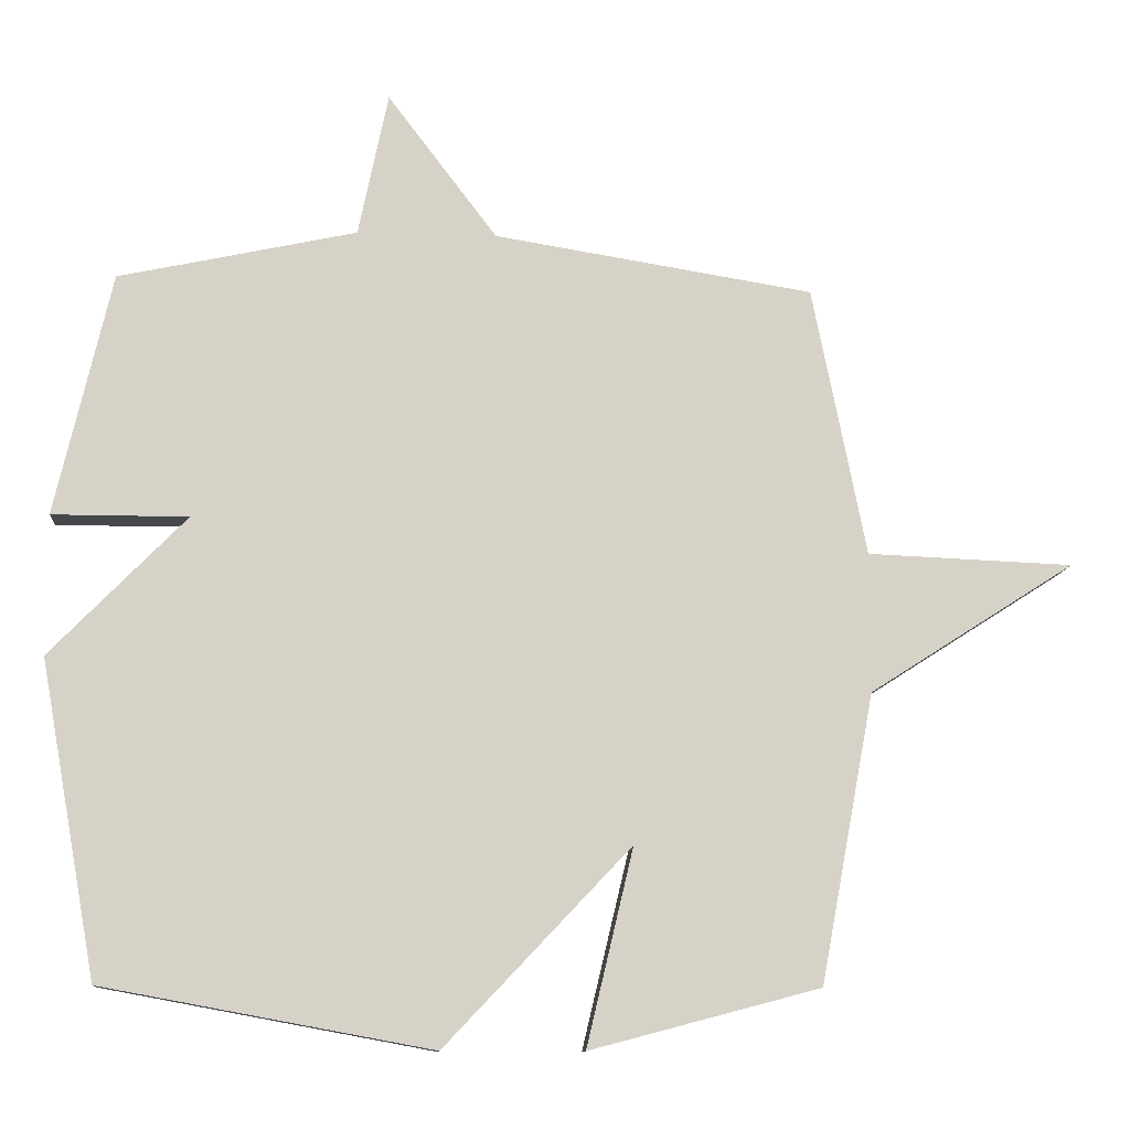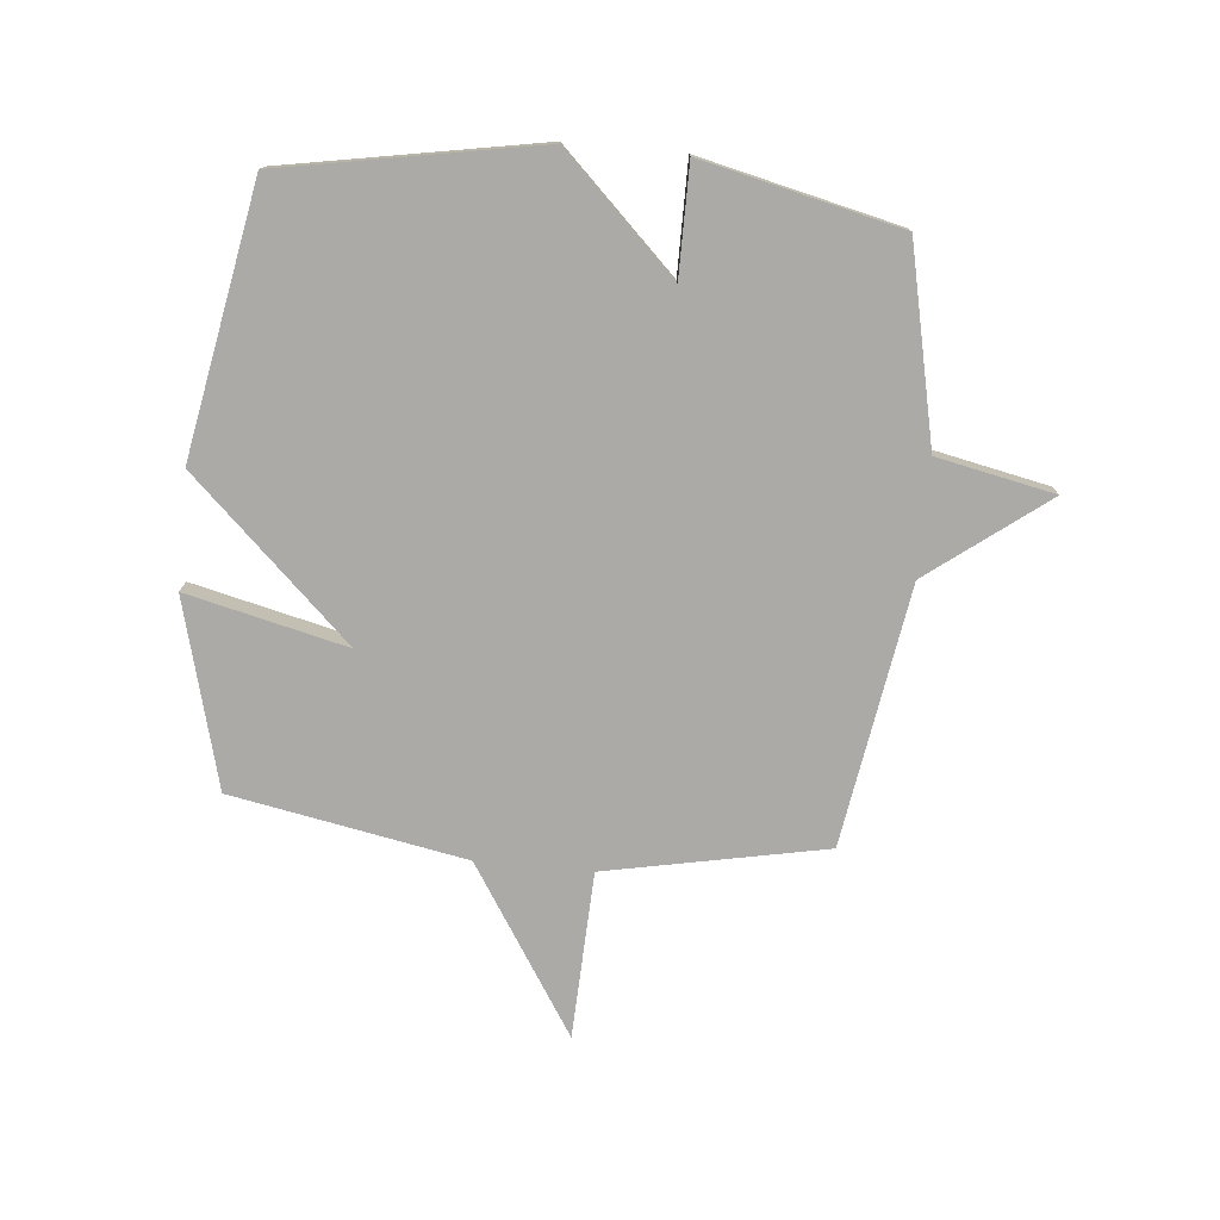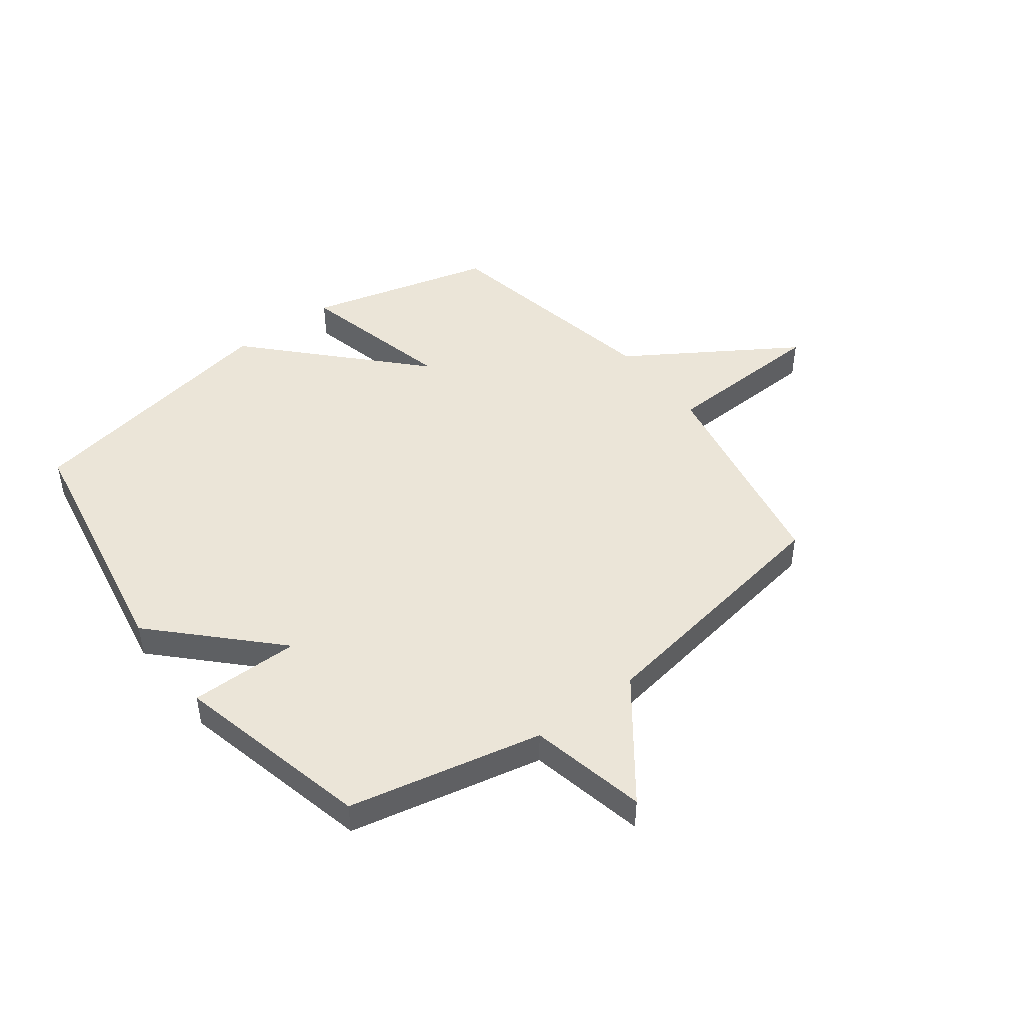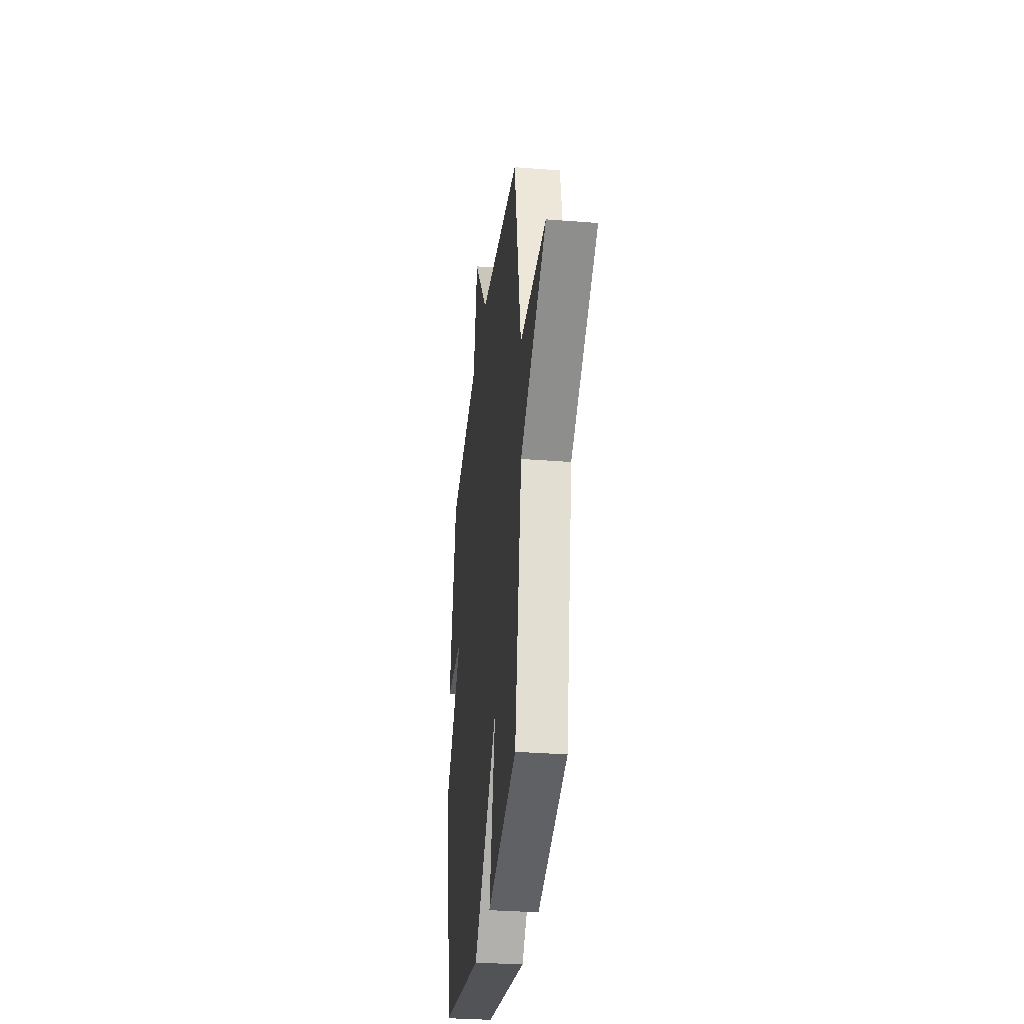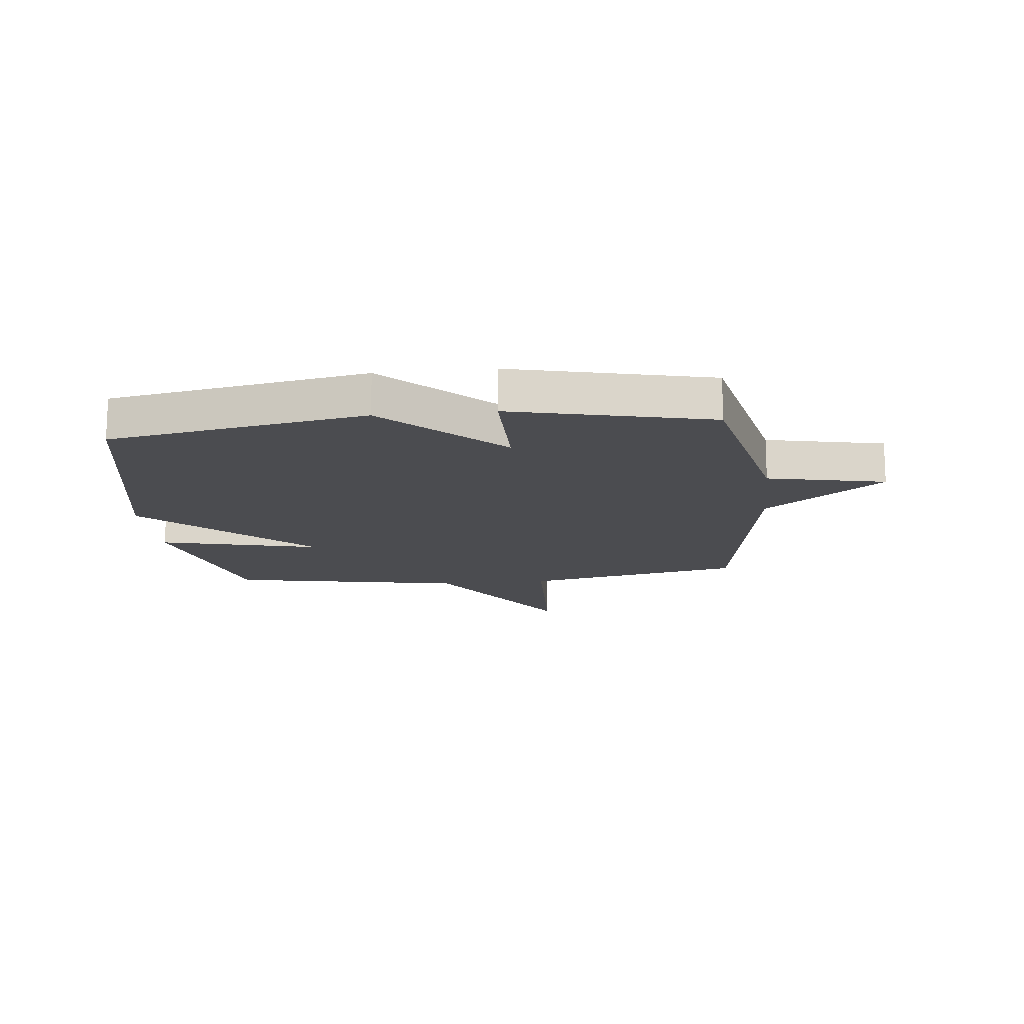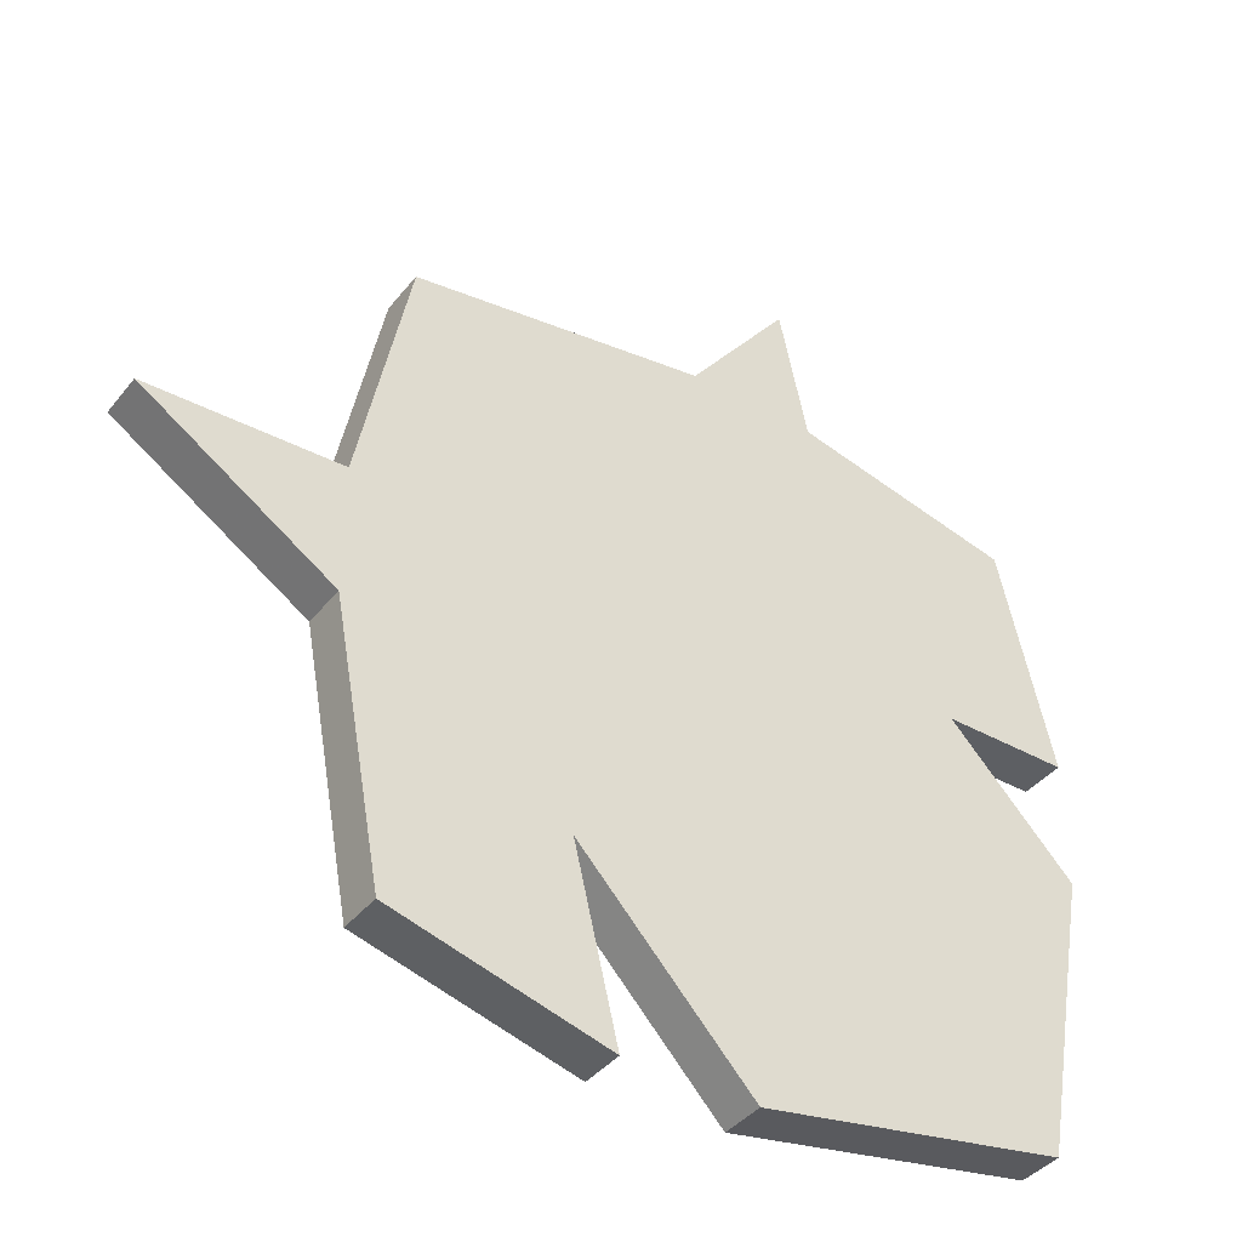
<metadata>
{"format":"obj","ext":"obj","renderer":"f3d","projection":"perspective","resolution":1024,"background":"white","views":[{"elev":-11.3,"azim":-4.4,"up":"+Z"},{"elev":-76.0,"azim":-95.4,"up":"+Y"},{"elev":45.9,"azim":-37.2,"up":"+Y"},{"elev":-32.0,"azim":83.7,"up":"+Z"},{"elev":-15.2,"azim":-84.0,"up":"+Y"},{"elev":-40.1,"azim":145.3,"up":"+Z"}]}
</metadata>
<code>
v 0.5 0.07 -0.5
v 0.171 0.07 -0.587
v 0.238 0.07 -0.305
v -0.029 0.07 -0.587
v -0.5 0.07 -0.5
v -0.581 0.07 -0.049
v -0.386 0.07 0.151
v -0.581 0.07 0.151
v -0.5 0.07 0.5
v -0.158 0.07 0.574
v -0.115 0.07 0.781
v 0.042 0.07 0.574
v 0.5 0.07 0.5
v 0.577 0.07 0.113
v 0.871 0.07 0.101
v 0.577 0.07 -0.087
v 0.5 0 -0.5
v 0.171 0 -0.587
v 0.238 0 -0.305
v -0.029 0 -0.587
v -0.5 0 -0.5
v -0.581 0 -0.049
v -0.386 0 0.151
v -0.581 0 0.151
v -0.5 0 0.5
v -0.158 0 0.574
v -0.115 0 0.781
v 0.042 0 0.574
v 0.5 0 0.5
v 0.577 0 0.113
v 0.871 0 0.101
v 0.577 0 -0.087
f 14 15 16
f 14 16 1
f 13 14 1
f 12 13 1
f 10 11 12 1
f 7 8 9 10
f 5 6 7
f 4 5 7
f 3 4 7
f 3 7 10
f 1 2 3
f 1 3 10
f 32 31 30
f 17 32 30
f 17 30 29
f 17 29 28
f 17 28 27 26
f 26 25 24 23
f 23 22 21
f 23 21 20
f 23 20 19
f 26 23 19
f 19 18 17
f 26 19 17
f 1 17 18 2
f 2 18 19 3
f 3 19 20 4
f 4 20 21 5
f 5 21 22 6
f 6 22 23 7
f 7 23 24 8
f 8 24 25 9
f 9 25 26 10
f 10 26 27 11
f 11 27 28 12
f 12 28 29 13
f 13 29 30 14
f 14 30 31 15
f 15 31 32 16
f 16 32 17 1

</code>
